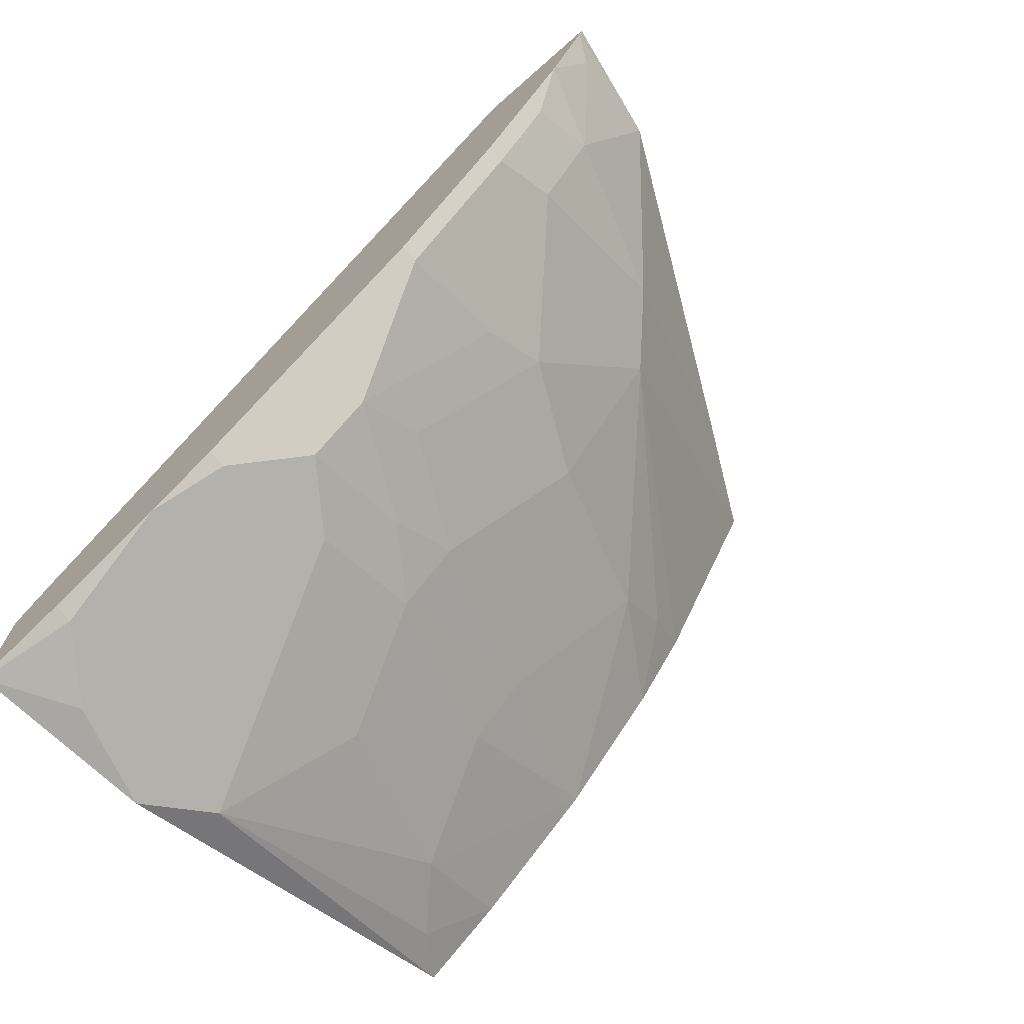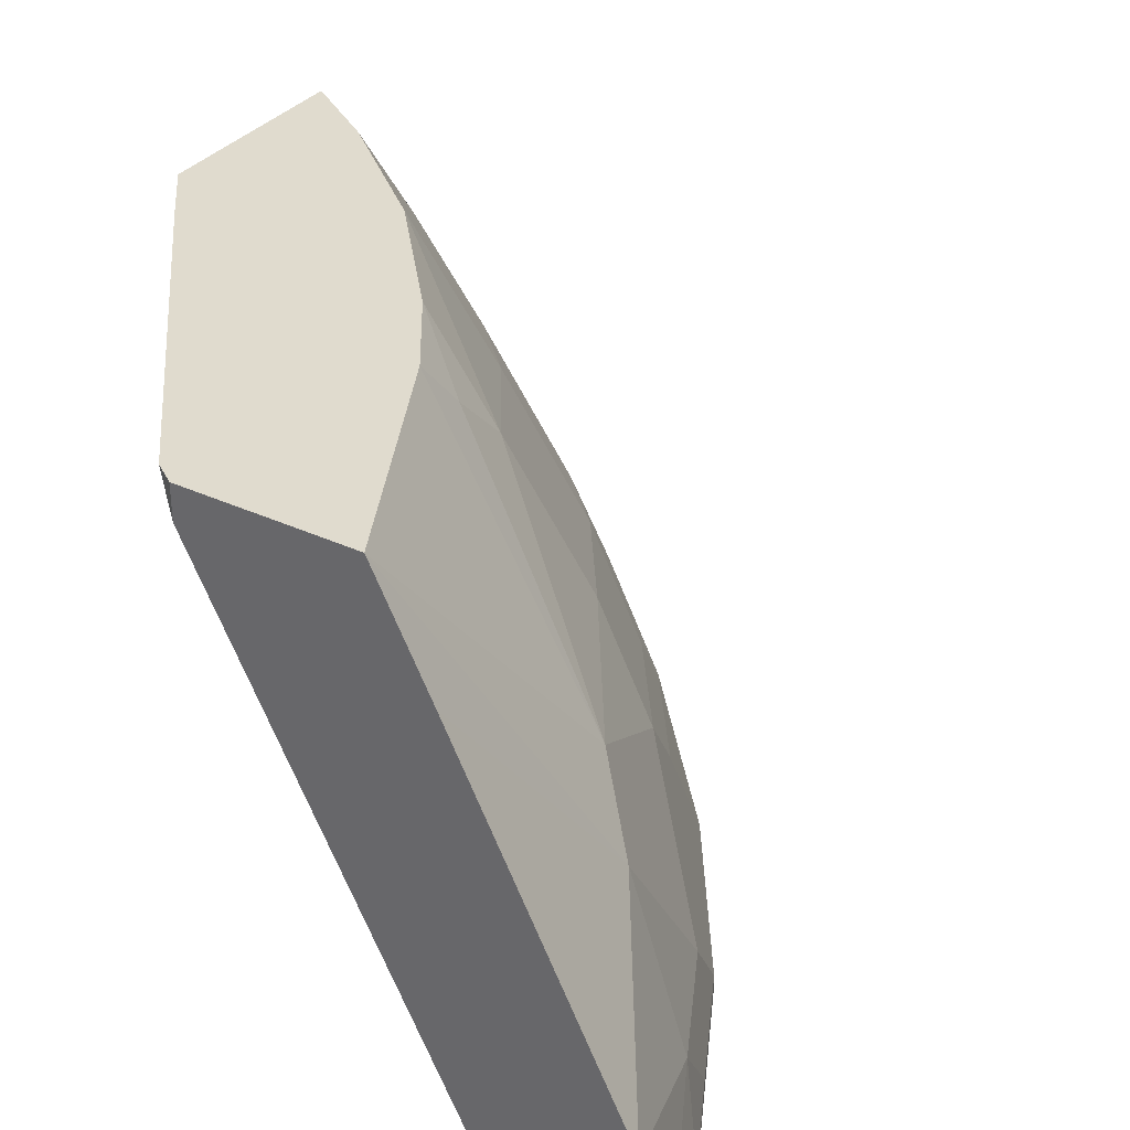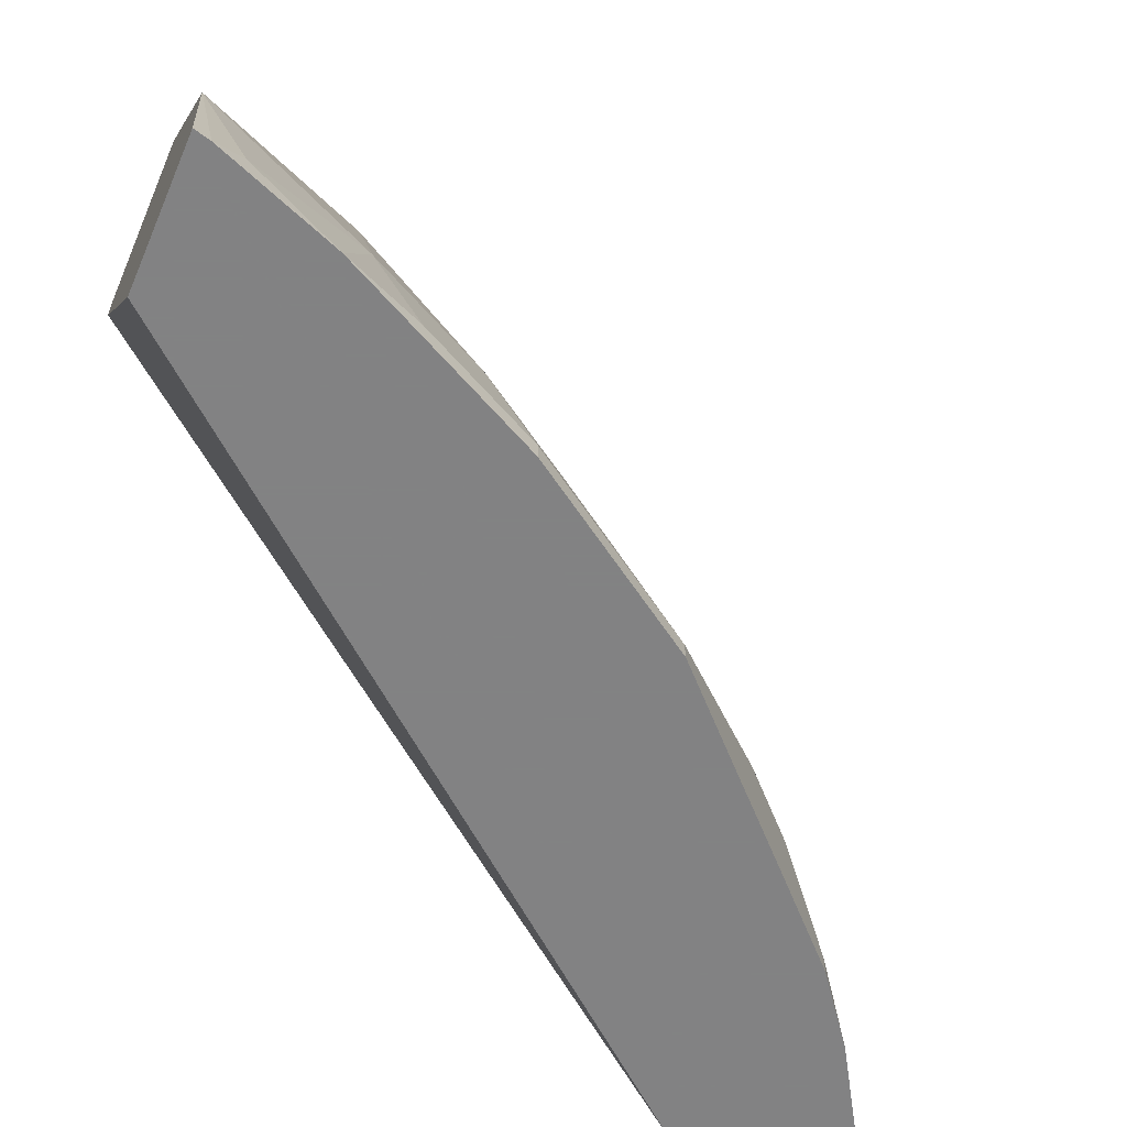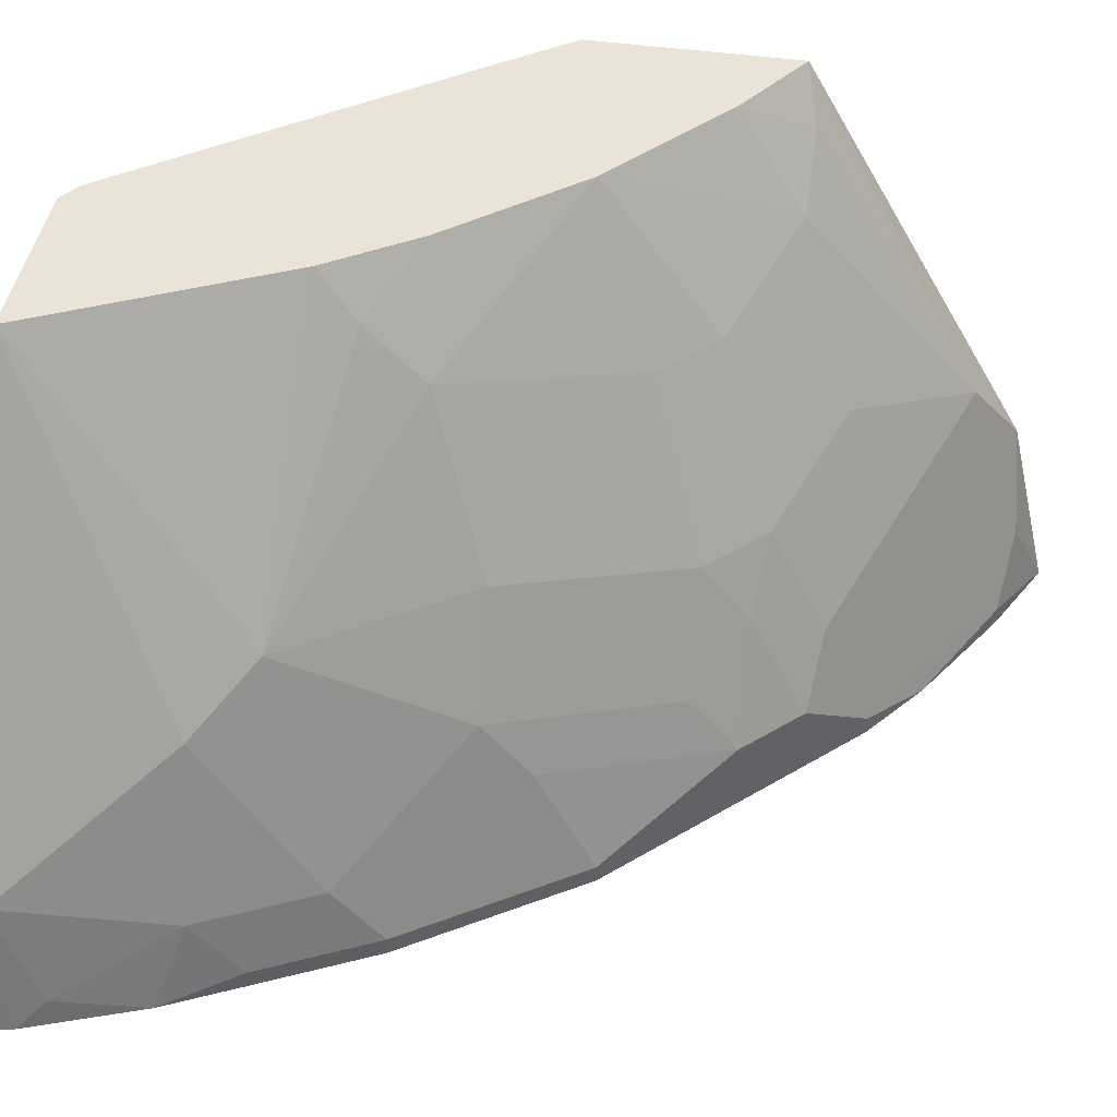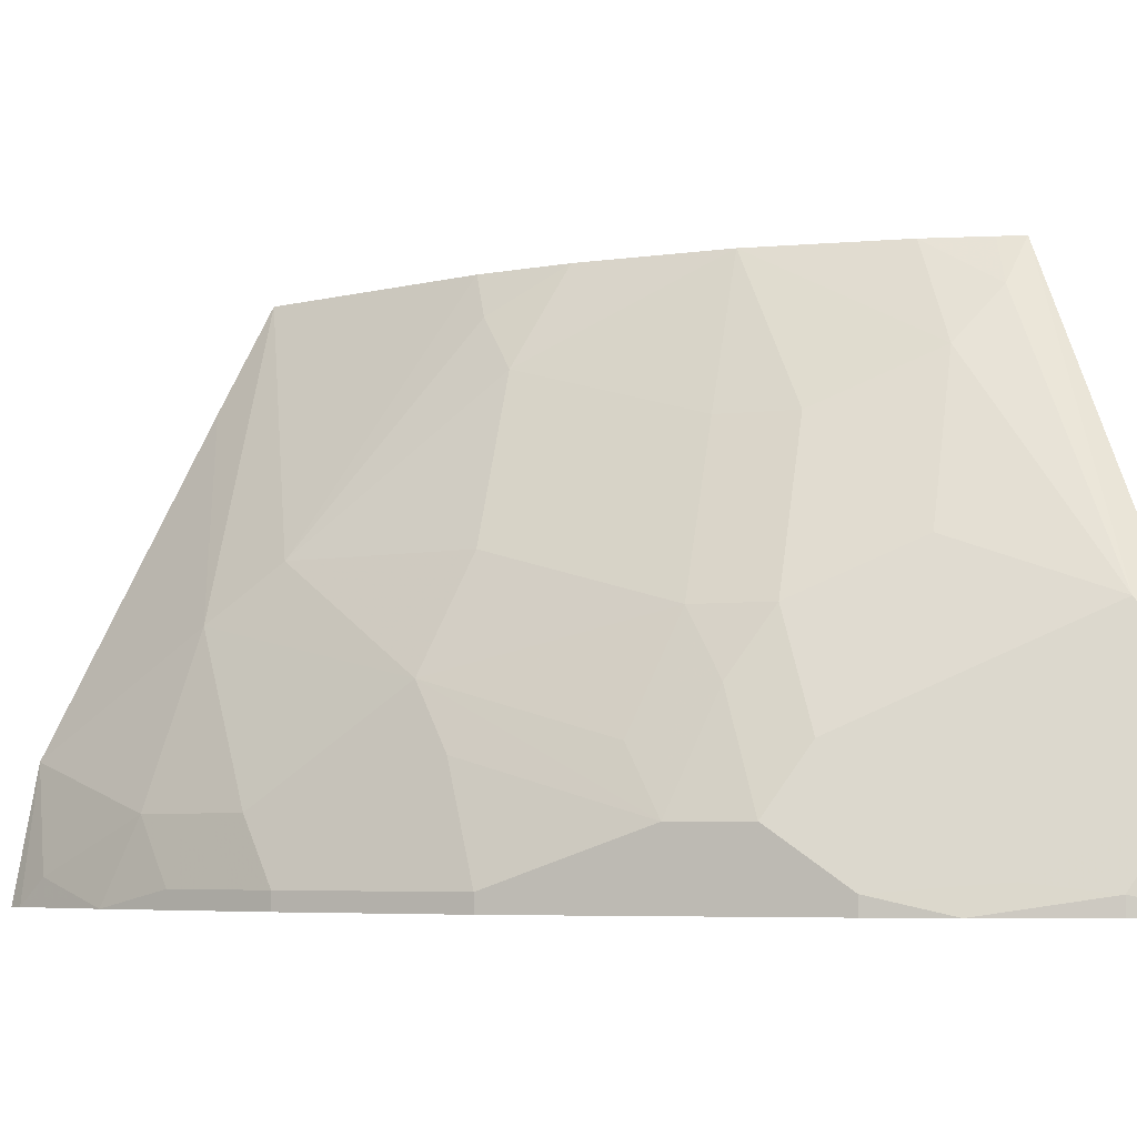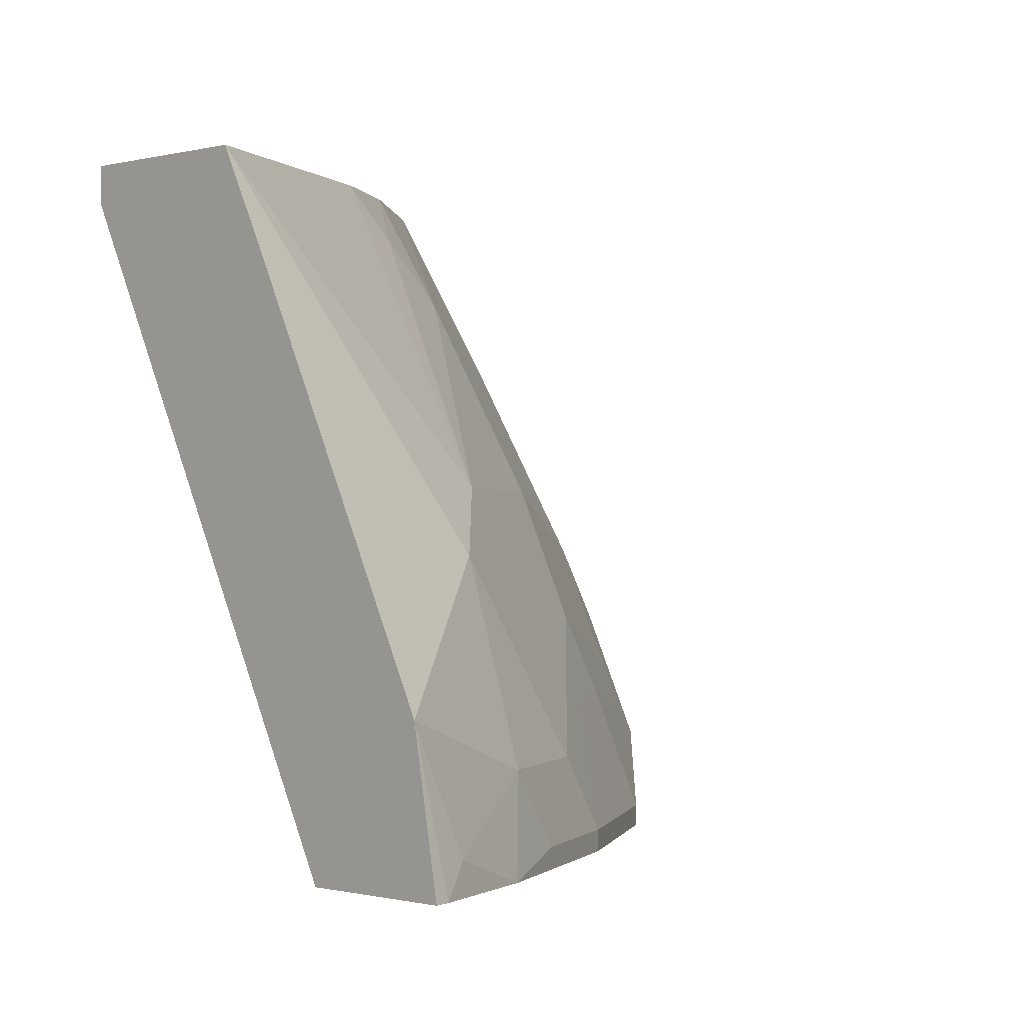
<metadata>
{"format":"obj","ext":"obj","renderer":"f3d","projection":"perspective","resolution":1024,"background":"white","views":[{"elev":-73.0,"azim":41.2,"up":"+Z"},{"elev":33.5,"azim":32.5,"up":"+Y"},{"elev":-60.9,"azim":66.9,"up":"+Y"},{"elev":43.4,"azim":99.6,"up":"+Y"},{"elev":-5.6,"azim":154.4,"up":"+Y"},{"elev":-0.4,"azim":45.7,"up":"+Y"}]}
</metadata>
<code>
v 0.2017 0.763 -0.3077
v 0.2017 0.763 -0.3742
v 0.2017 0.7313 -0.3252
v 0.2154 0.763 -0.2892
v 0.2092 0.763 -0.3692
v 0.2123 0.7476 -0.3784
v 0.2123 0.6553 -0.4338
v 0.2017 0.6329 -0.4483
v 0.2017 0.5724 -0.4156
v 0.2141 0.5724 -0.3987
v 0.3024 0.752 -0.1798
v 0.2954 0.763 -0.1846
v 0.2277 0.763 -0.3569
v 0.2307 0.7291 -0.3784
v 0.2861 0.6184 -0.3969
v 0.2123 0.5999 -0.4522
v 0.2492 0.6738 -0.3969
v 0.2017 0.5731 -0.4621
v 0.2017 0.5724 -0.4621
v 0.3947 0.5724 -0.1798
v 0.3046 0.7476 -0.1798
v 0.3024 0.763 -0.1798
v 0.2677 0.763 -0.323
v 0.2677 0.7107 -0.3599
v 0.2831 0.5784 -0.4122
v 0.28 0.5938 -0.4092
v 0.2861 0.6553 -0.3784
v 0.3015 0.6338 -0.3753
v 0.3015 0.5968 -0.3938
v 0.2492 0.5815 -0.4338
v 0.2277 0.5784 -0.4492
v 0.2017 0.5729 -0.4621
v 0.2027 0.5724 -0.4616
v 0.4396 0.5724 -0.1798
v 0.3578 0.763 -0.1798
v 0.2861 0.7107 -0.3415
v 0.3015 0.763 -0.283
v 0.323 0.7291 -0.2861
v 0.2831 0.5724 -0.4122
v 0.2621 0.5724 -0.4282
v 0.32 0.5968 -0.3753
v 0.3046 0.6553 -0.3599
v 0.2277 0.5724 -0.4492
v 0.4393 0.5724 -0.1809
v 0.4316 0.6162 -0.1798
v 0.3762 0.7269 -0.1798
v 0.3969 0.6553 -0.2308
v 0.3784 0.6738 -0.2492
v 0.32 0.763 -0.2554
v 0.3138 0.763 -0.2646
v 0.323 0.7476 -0.2677
v 0.3415 0.6738 -0.3046
v 0.32 0.5724 -0.3753
v 0.323 0.6184 -0.3599
v 0.36 0.6368 -0.3046
v 0.3569 0.6153 -0.32
v 0.3569 0.5784 -0.3384
v 0.4383 0.5724 -0.1848
v 0.4131 0.6531 -0.1798
v 0.4338 0.5815 -0.1938
v 0.4153 0.5999 -0.2308
v 0.3969 0.5999 -0.2677
v 0.3784 0.6184 -0.2861
v 0.3163 0.763 -0.2609
v 0.3569 0.5724 -0.3384
v 0.3722 0.6122 -0.2984
v 0.36 0.5999 -0.323
v 0.3938 0.5784 -0.283
v 0.4245 0.5724 -0.2215
v 0.4122 0.5784 -0.2461
v 0.3907 0.5938 -0.28
v 0.3938 0.5724 -0.283
v 0.4152 0.5724 -0.2402
f 36 52 42
f 35 46 47
f 35 47 48
f 35 48 49
f 36 38 52
f 37 50 51
f 41 55 56
f 38 51 48
f 38 48 52
f 69 73 70
f 41 42 54
f 41 54 55
f 41 56 57
f 37 51 38
f 34 44 45
f 27 36 42
f 31 33 32
f 23 36 24
f 41 57 65
f 23 37 38
f 23 38 36
f 24 36 27
f 25 39 40
f 25 40 30
f 25 29 41
f 25 41 53
f 25 53 39
f 27 42 28
f 28 41 29
f 28 42 41
f 30 40 31
f 31 43 33
f 31 40 43
f 41 65 53
f 55 66 56
f 42 55 54
f 57 72 65
f 58 69 60
f 60 69 61
f 61 70 68
f 61 68 62
f 61 69 70
f 57 68 72
f 62 68 71
f 62 66 63
f 66 71 68
f 66 68 67
f 68 70 73
f 68 73 72
f 19 32 33
f 62 71 66
f 57 67 68
f 56 67 57
f 56 66 67
f 44 58 45
f 45 58 60
f 45 60 61
f 45 61 47
f 45 47 59
f 46 59 47
f 47 61 62
f 47 62 63
f 47 63 55
f 47 55 48
f 48 51 49
f 48 55 52
f 49 51 64
f 50 64 51
f 55 63 66
f 42 52 55
f 16 25 30
f 9 73 69
f 16 32 18
f 2 5 6
f 2 6 7
f 2 7 8
f 3 9 10
f 3 10 11
f 3 11 4
f 1 5 2
f 4 11 12
f 6 13 14
f 6 14 7
f 7 15 16
f 7 16 8
f 7 14 17
f 7 17 15
f 5 13 6
f 8 16 18
f 1 13 5
f 1 37 23
f 1 2 8
f 1 8 18
f 1 18 32
f 1 32 19
f 1 19 9
f 1 9 3
f 1 23 13
f 1 3 4
f 1 12 22
f 1 22 35
f 1 35 49
f 1 49 64
f 1 64 50
f 1 50 37
f 16 26 25
f 9 19 33
f 1 4 12
f 9 43 40
f 11 35 22
f 11 22 12
f 13 23 14
f 14 23 24
f 14 24 27
f 14 27 17
f 11 46 35
f 15 25 26
f 15 17 27
f 15 27 28
f 15 29 25
f 16 30 31
f 16 31 32
f 9 33 43
f 15 26 16
f 11 59 46
f 15 28 29
f 11 34 45
f 11 45 59
f 9 39 53
f 9 40 39
f 9 65 72
f 9 72 73
f 9 69 58
f 9 58 44
f 9 53 65
f 9 34 20
f 9 20 10
f 10 20 21
f 10 21 11
f 11 21 20
f 9 44 34
f 11 20 34

</code>
